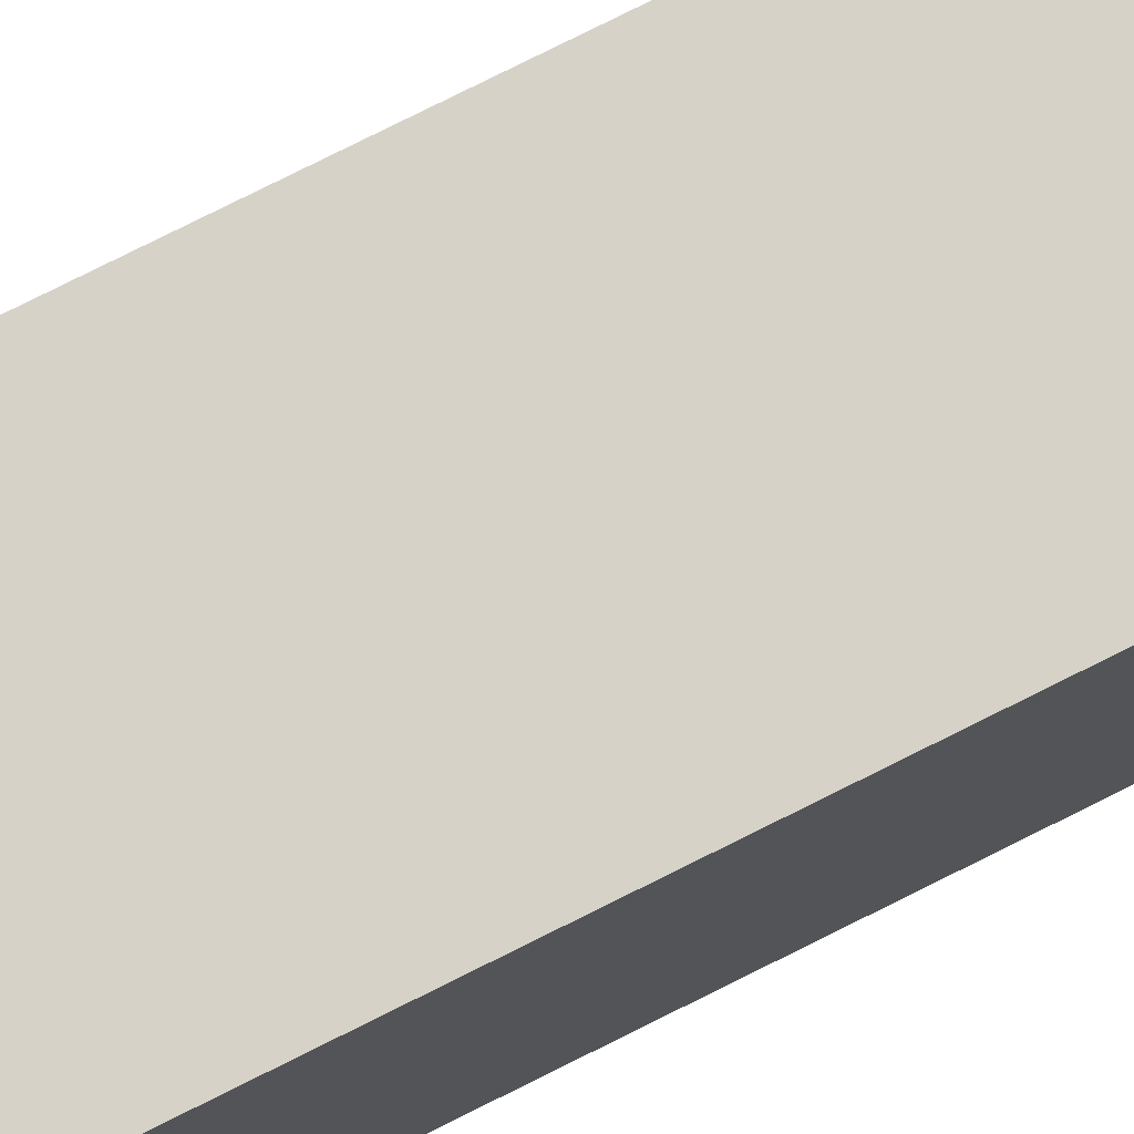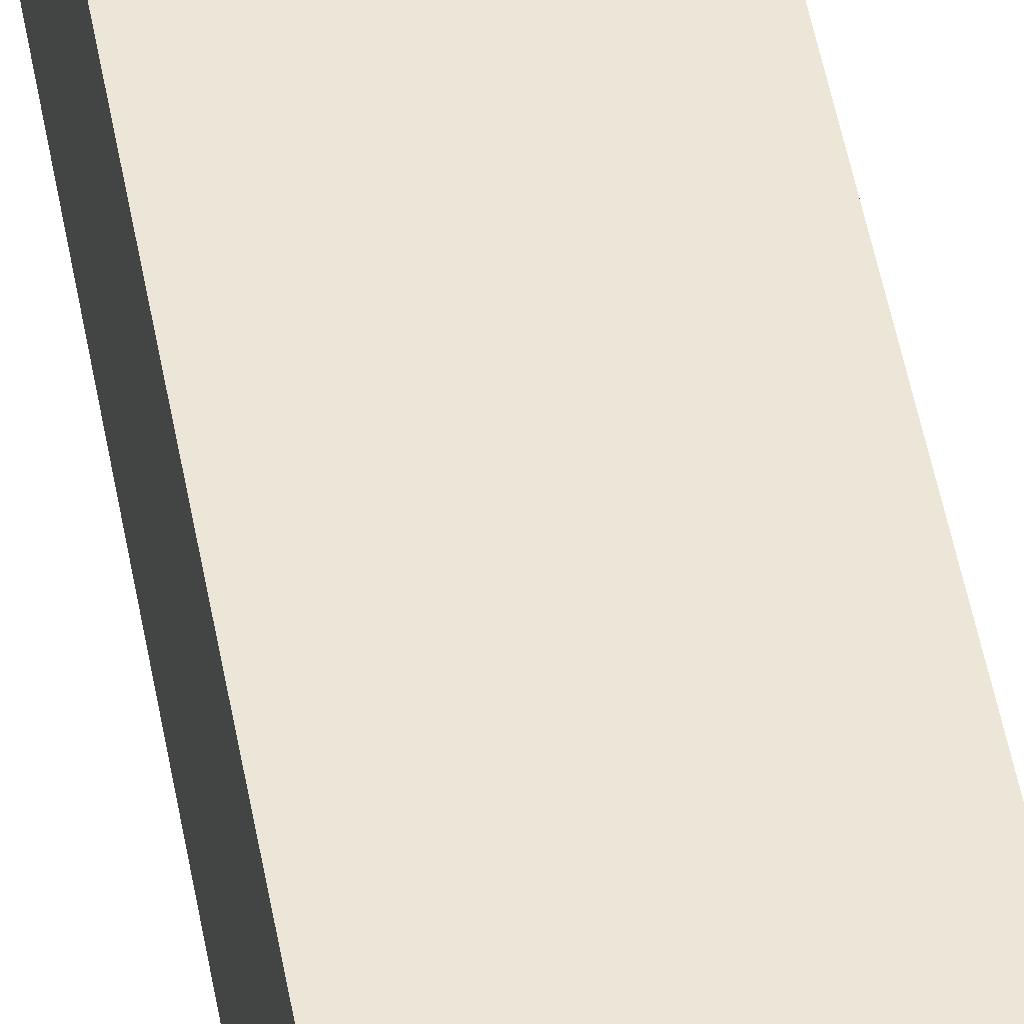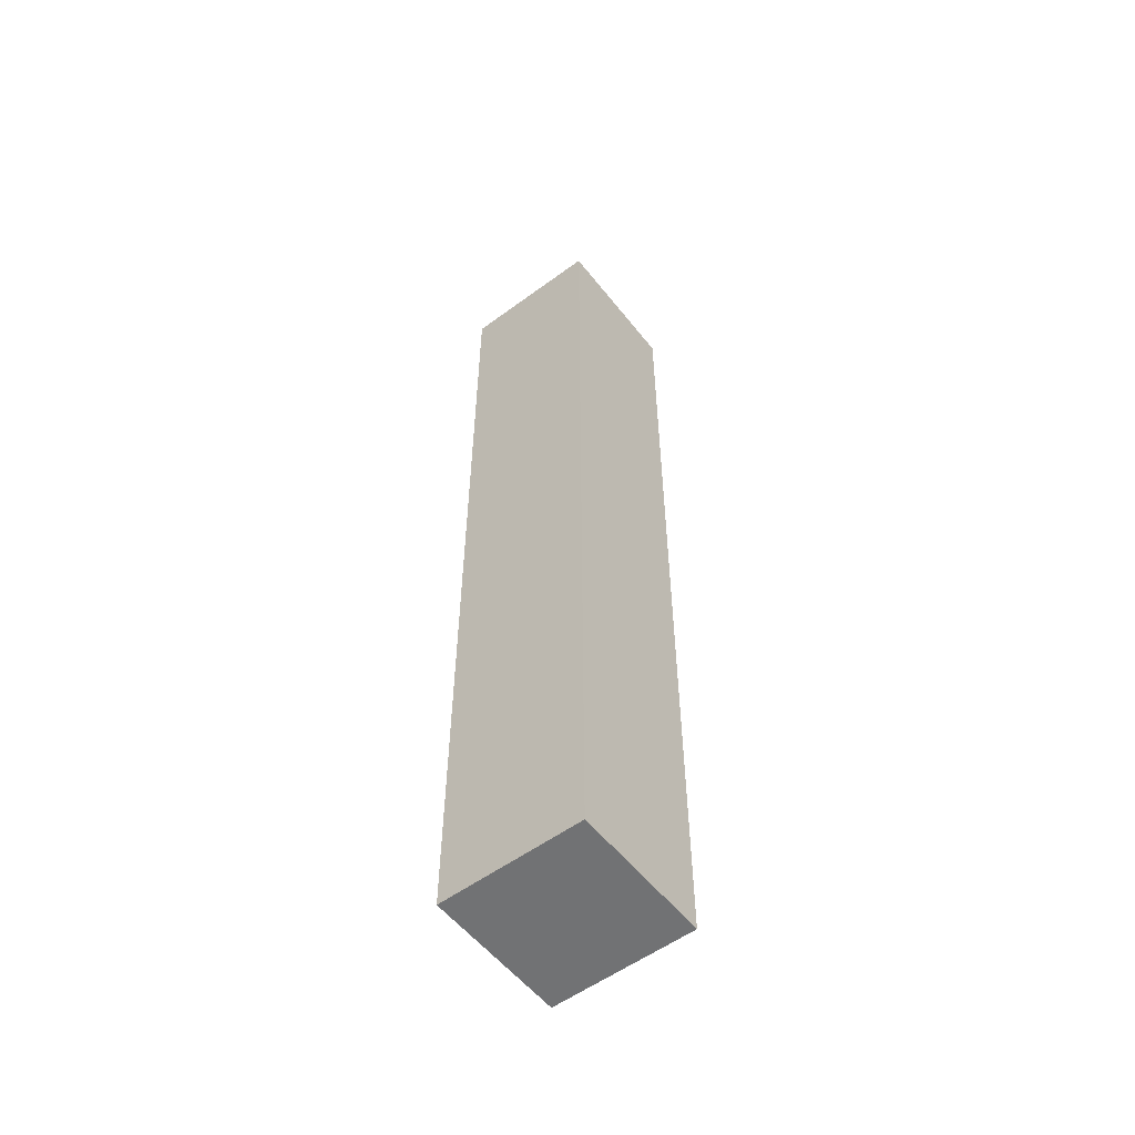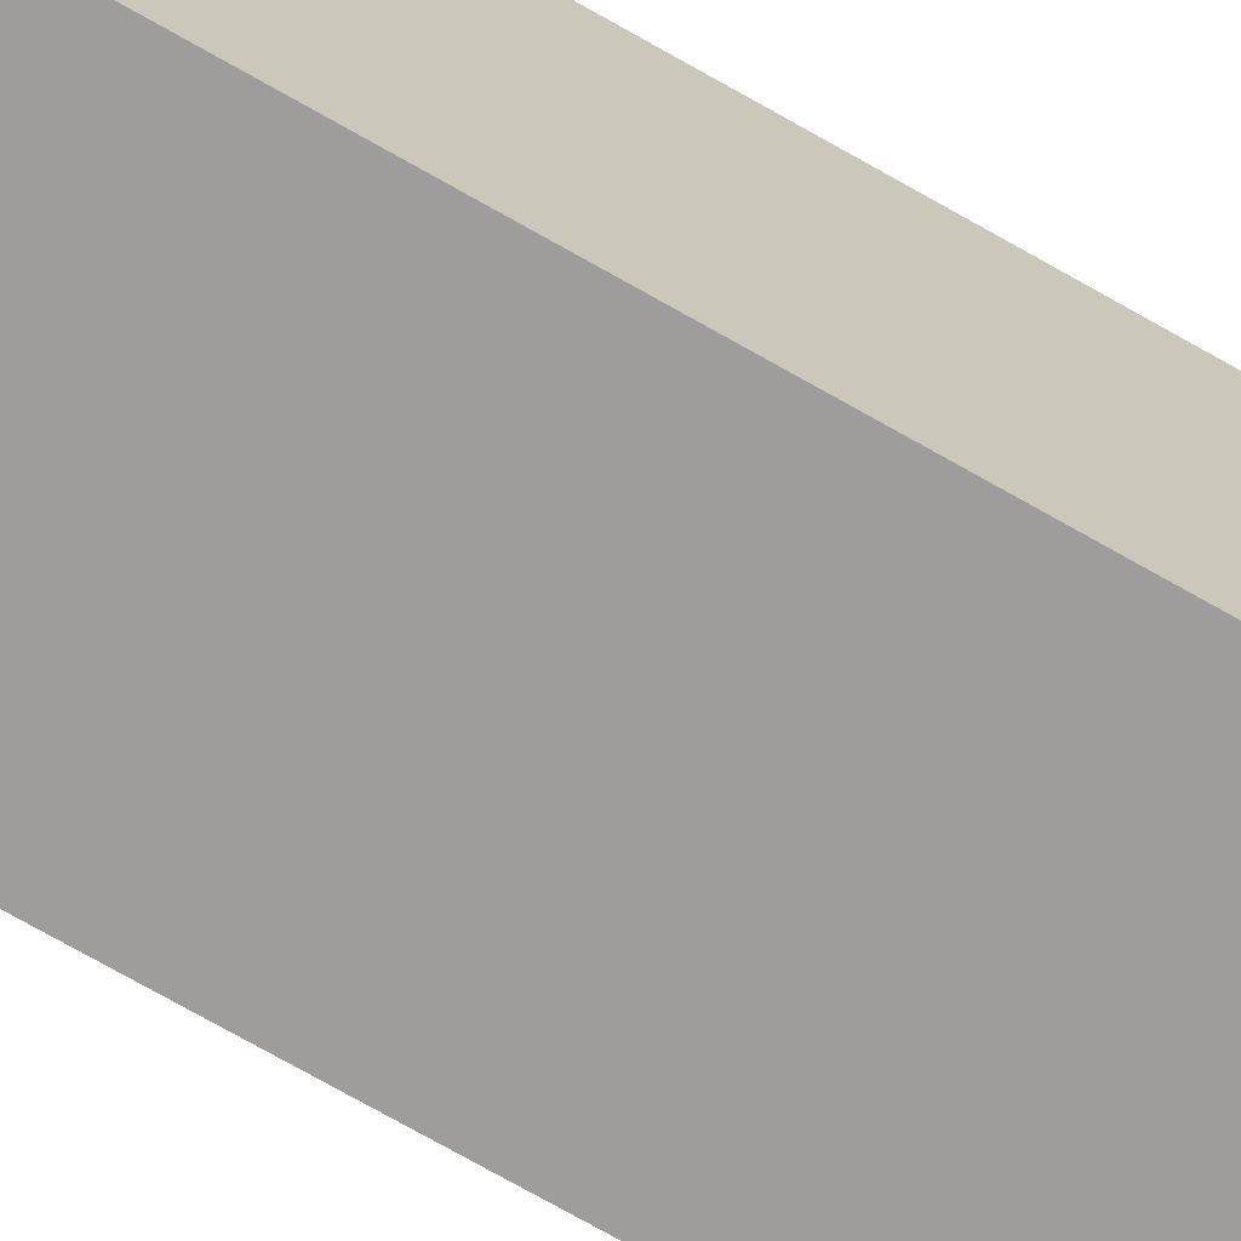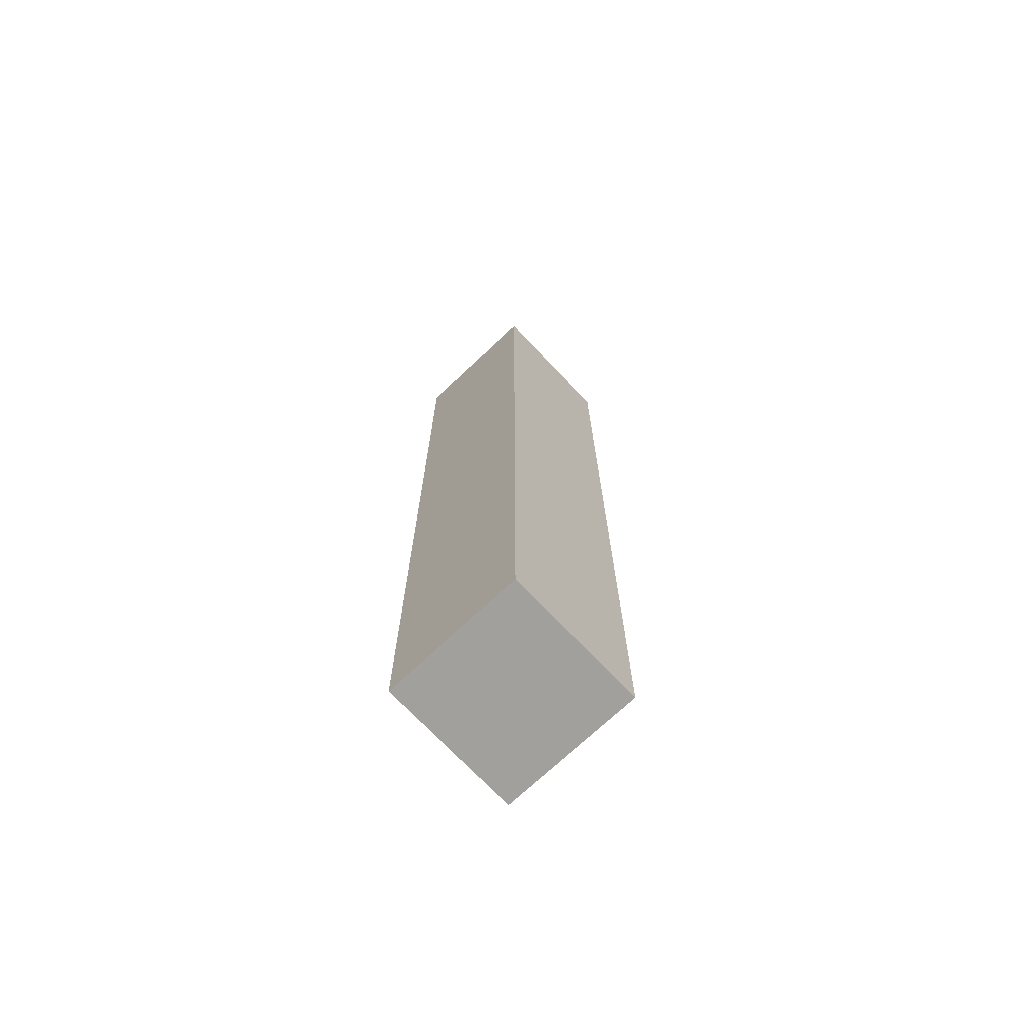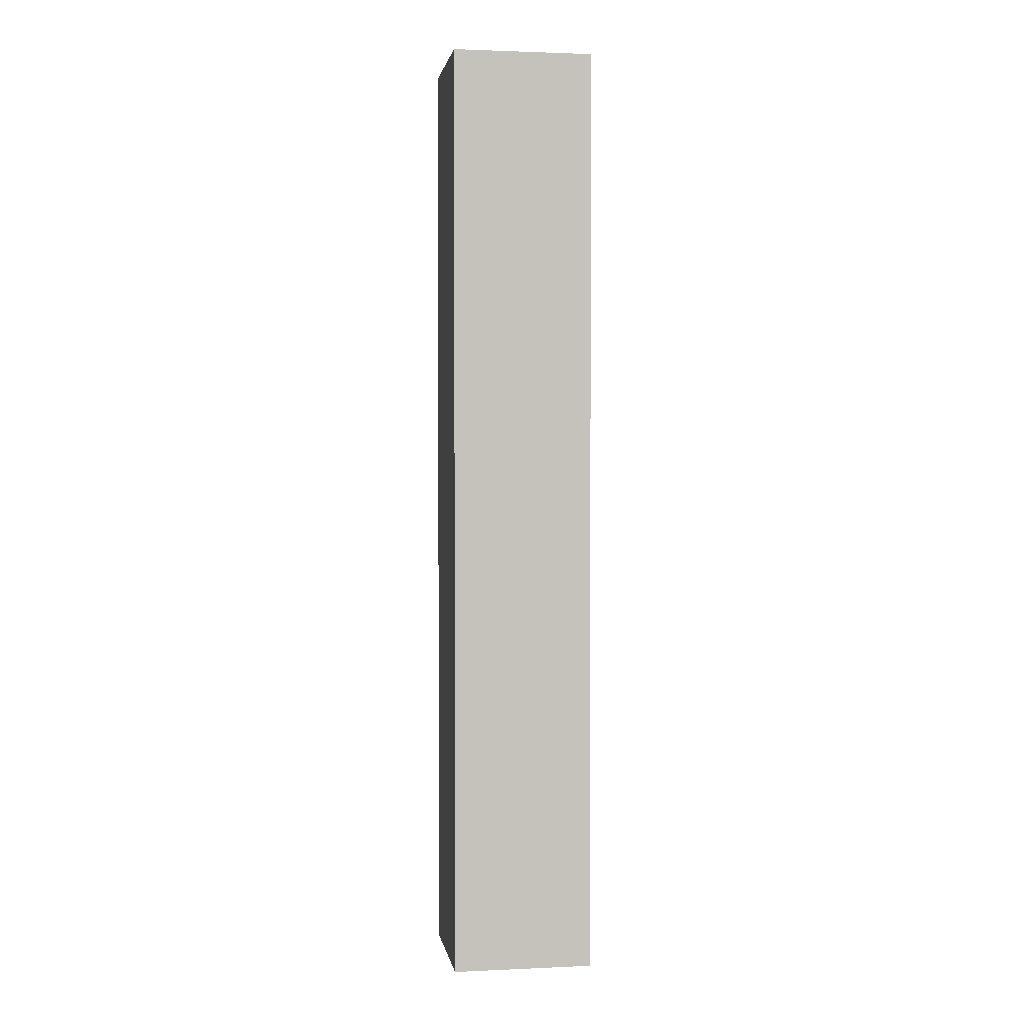
<metadata>
{"format":"obj","ext":"obj","renderer":"f3d","projection":"perspective","resolution":1024,"background":"white","views":[{"elev":77.4,"azim":63.4,"up":"+Z"},{"elev":49.4,"azim":-10.0,"up":"+Z"},{"elev":-55.6,"azim":-142.3,"up":"+Y"},{"elev":-70.7,"azim":60.0,"up":"+Z"},{"elev":-71.7,"azim":43.4,"up":"+Y"},{"elev":1.9,"azim":170.9,"up":"+Y"}]}
</metadata>
<code>
g DLC2_Beams2
v -0.2709 -1 0.2753
v -0.2709 1 0.2753
v 0.02907 1 0.2753
v 0.02907 -1 0.2753
v -0.2709 1 0.2753
v -0.2709 1 -0.02473
v 0.02907 1 -0.02473
v 0.02907 1 0.2753
v -0.2709 1 -0.02473
v -0.2709 -1 -0.02473
v 0.02907 -1 -0.02473
v 0.02907 1 -0.02473
v -0.2709 -1 -0.02473
v -0.2709 -1 0.2753
v 0.02907 -1 0.2753
v 0.02907 -1 -0.02473
v 0.02907 -1 0.2753
v 0.02907 1 0.2753
v 0.02907 1 -0.02473
v 0.02907 -1 -0.02473
v -0.2709 -1 -0.02473
v -0.2709 1 -0.02473
v -0.2709 1 0.2753
v -0.2709 -1 0.2753
g DLC2_Beams2_0
f 3 2 1
f 4 3 1
f 7 6 5
f 8 7 5
f 11 10 9
f 12 11 9
f 15 14 13
f 16 15 13
f 19 18 17
f 20 19 17
f 23 22 21
f 24 23 21

</code>
